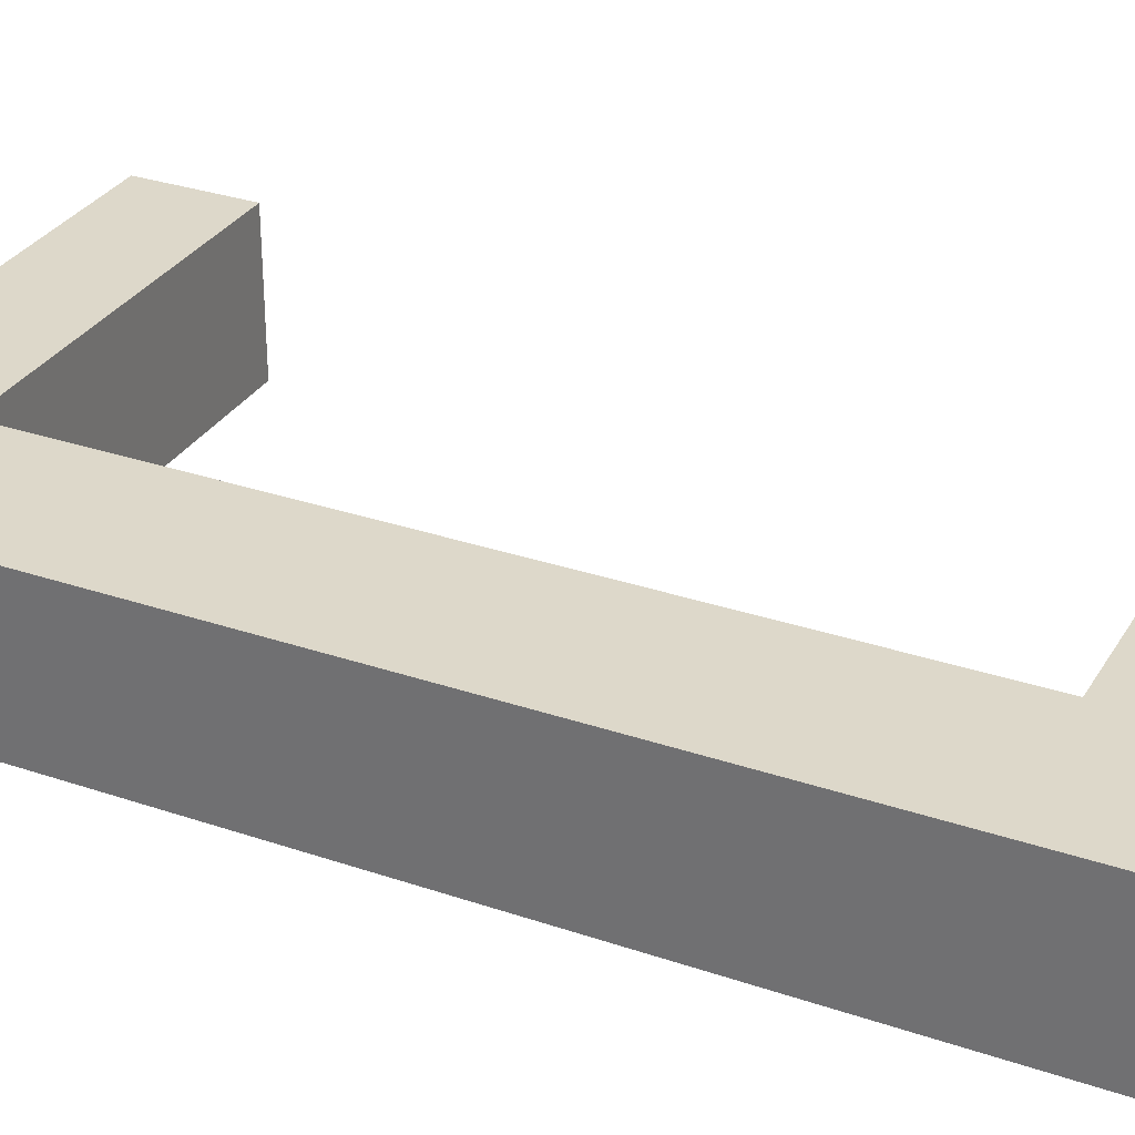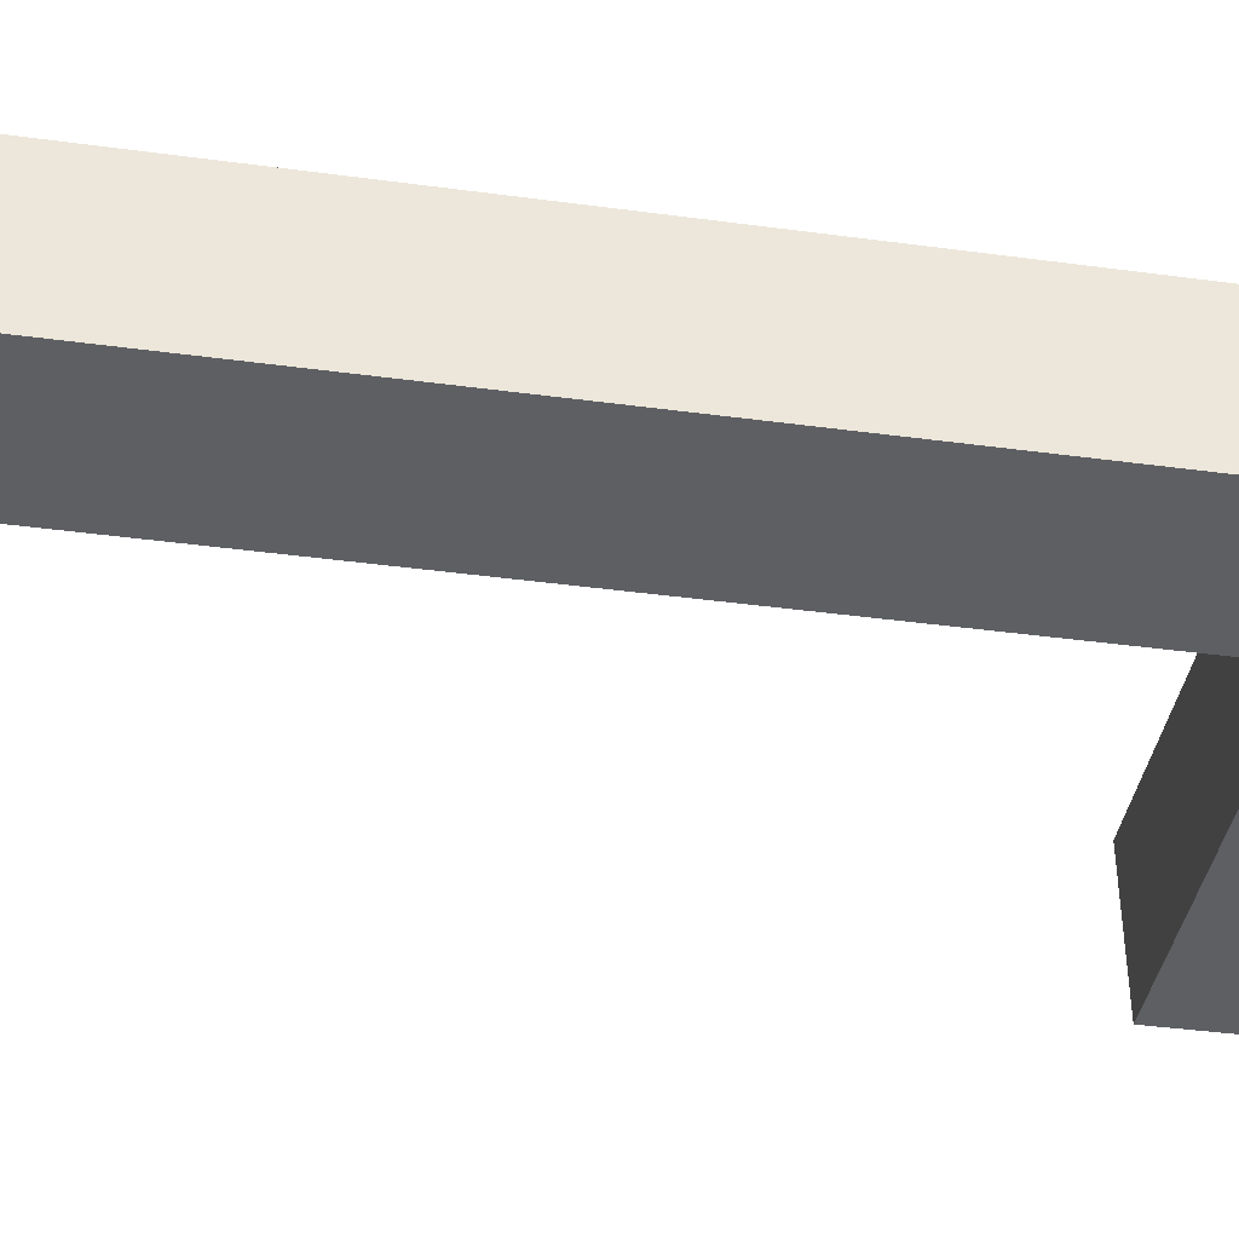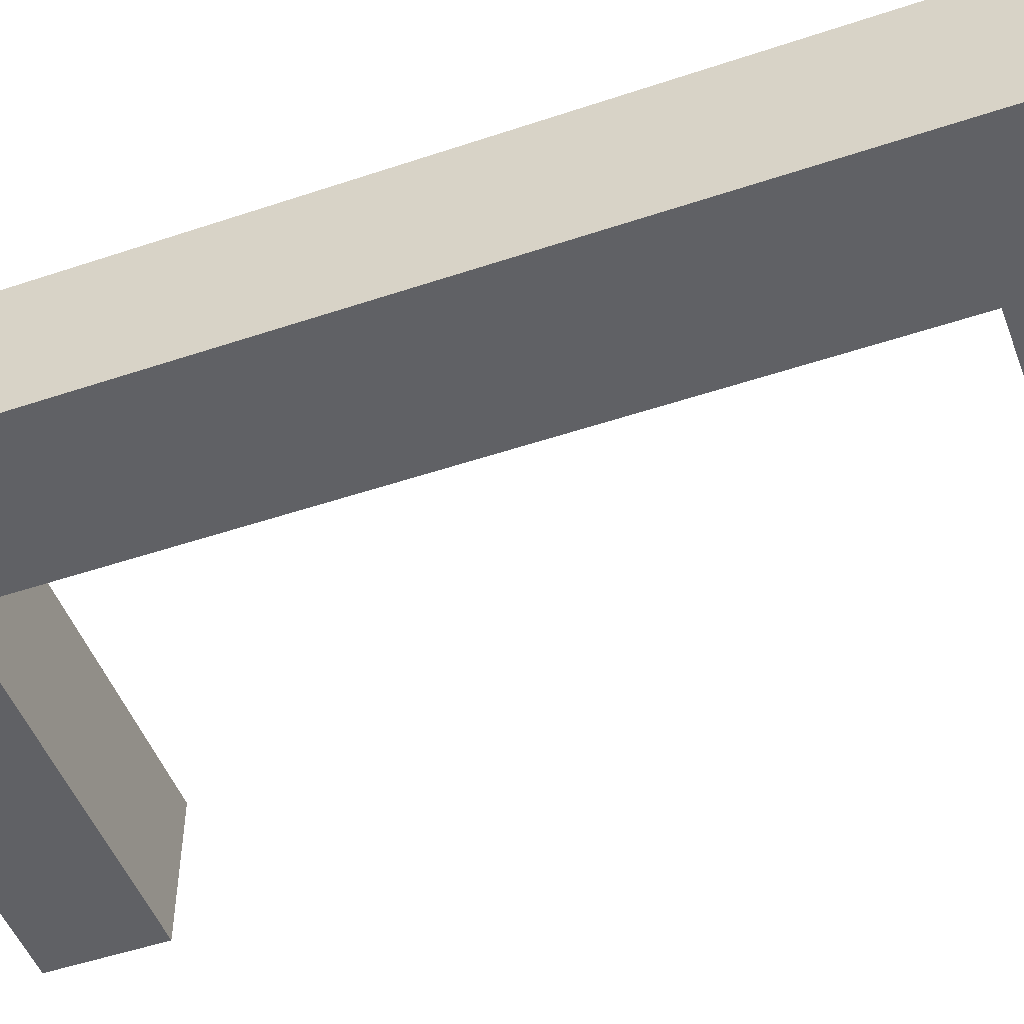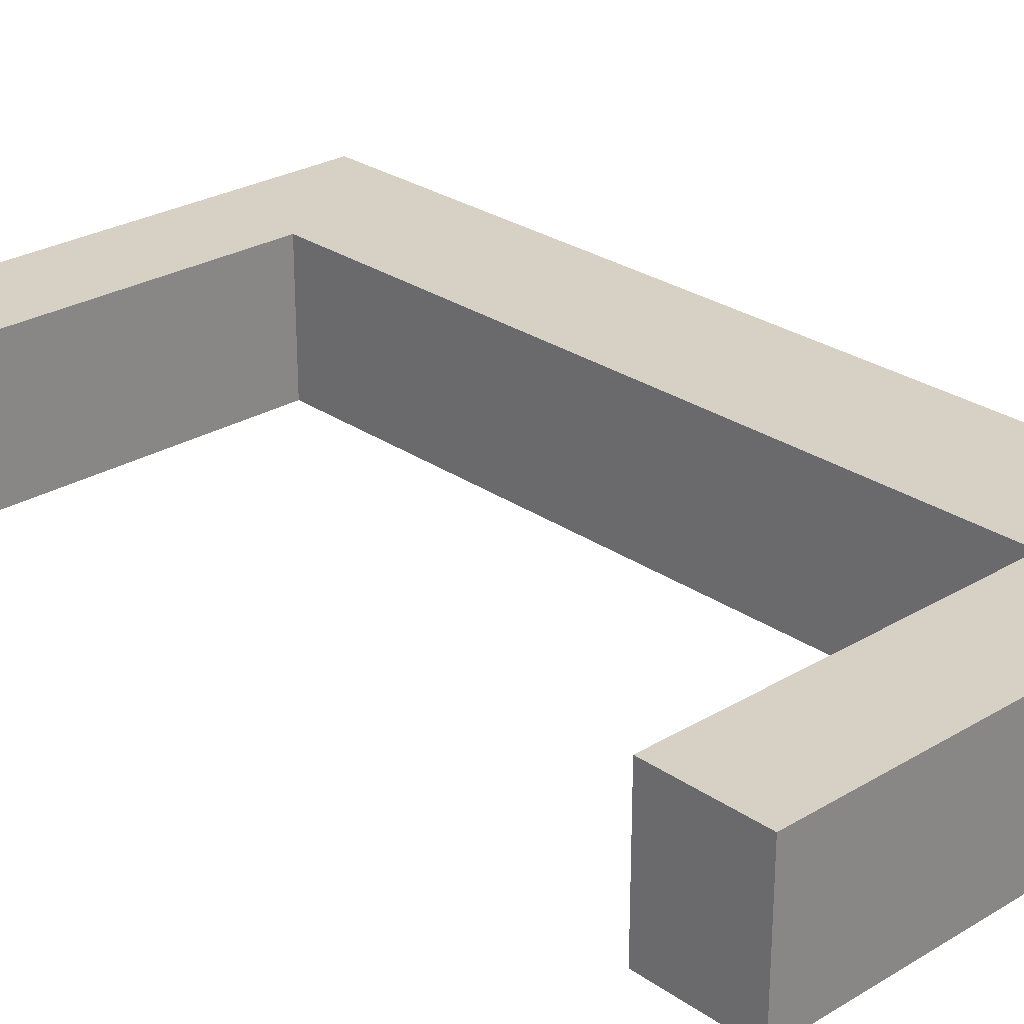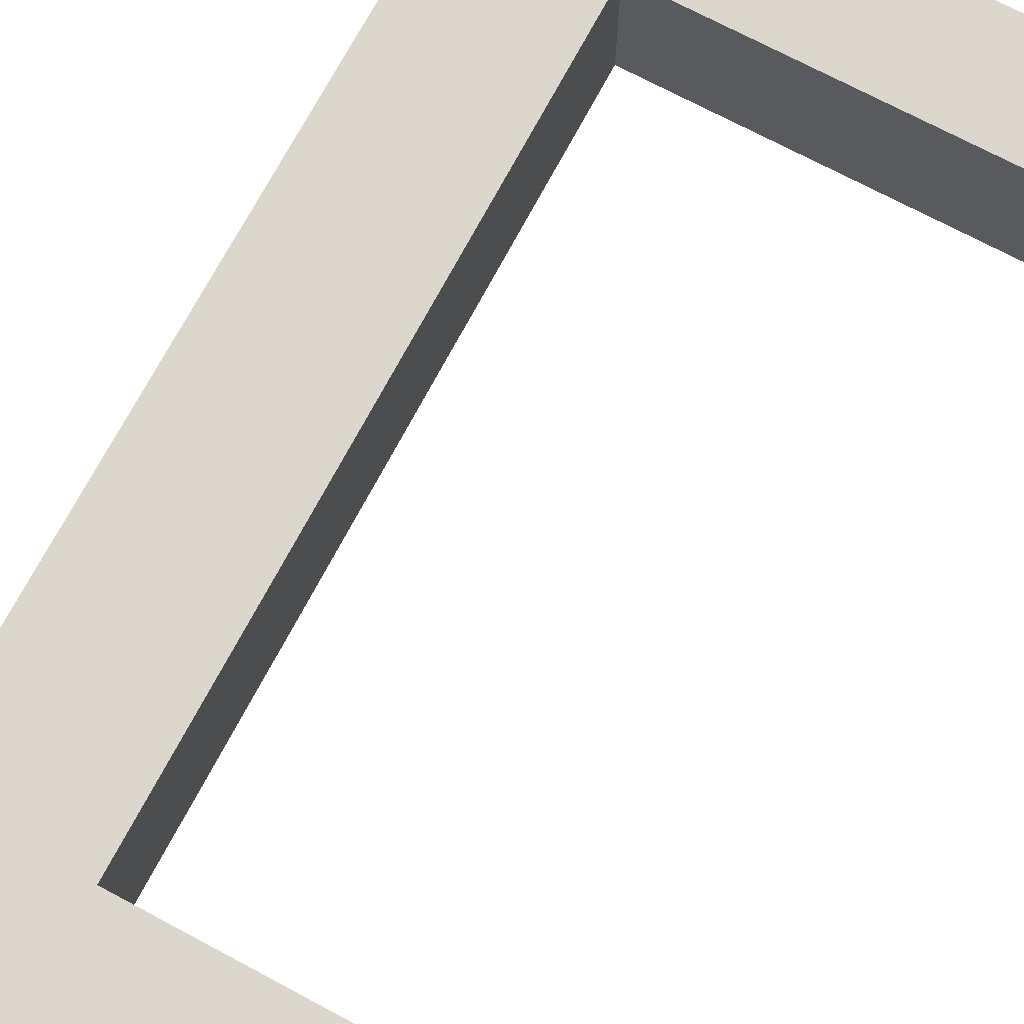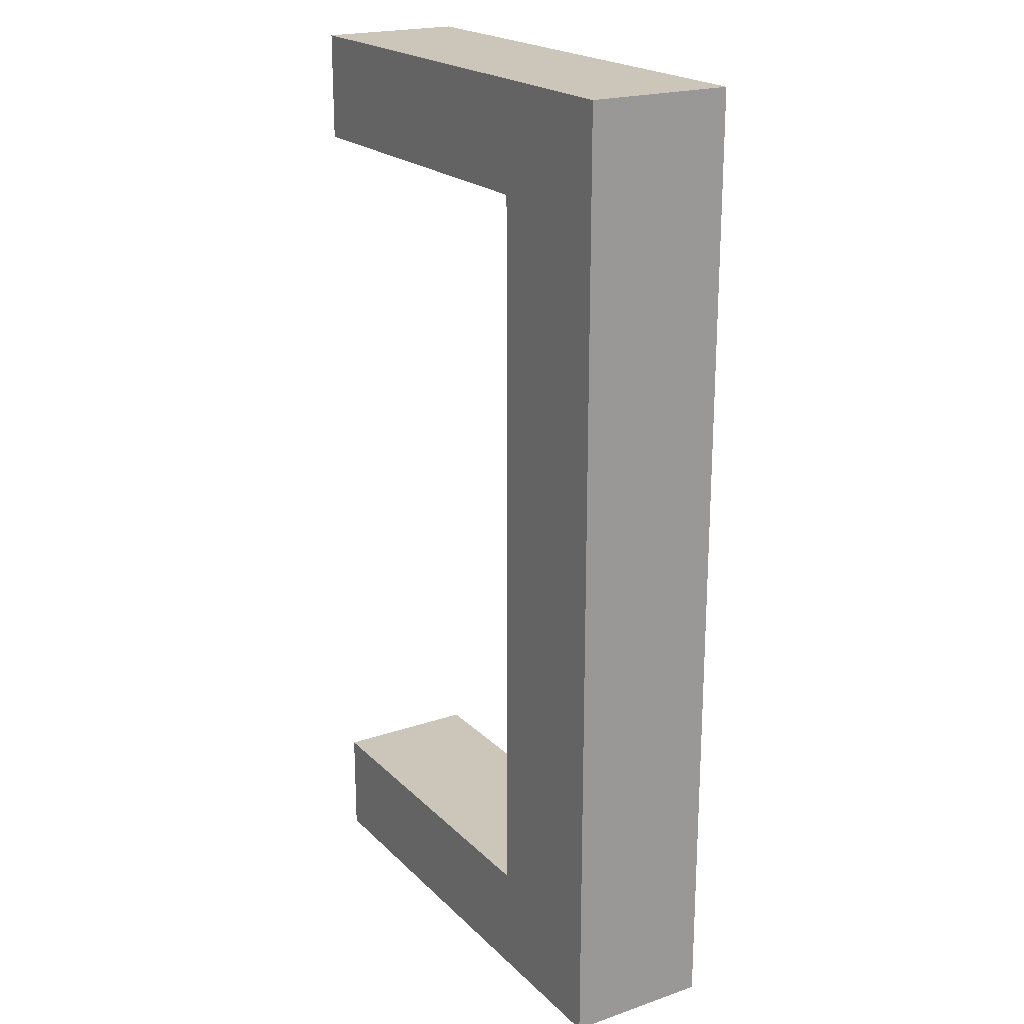
<metadata>
{"format":"obj","ext":"obj","renderer":"f3d","projection":"perspective","resolution":1024,"background":"white","views":[{"elev":31.0,"azim":116.0,"up":"+Z"},{"elev":-40.2,"azim":80.6,"up":"+Z"},{"elev":-49.6,"azim":110.4,"up":"+Z"},{"elev":26.8,"azim":-43.0,"up":"+Z"},{"elev":72.8,"azim":-152.0,"up":"+Z"},{"elev":20.9,"azim":58.6,"up":"+Y"}]}
</metadata>
<code>
g Body_01
v 0.1 0.1 0
v 0 0.1 0
v 0 0.13 0
v 0.14 0.13 0
v 0.1 -0.105 0
v 0.14 -0.135 0
v 0 -0.105 0
v 0 -0.135 0
v 0.14 -0.135 0
v 0.14 -0.135 0.04
v 0 -0.135 0.04
v 0 -0.135 0
v 0.1 -0.105 0.04
v 0 -0.105 0.04
v 0 -0.135 0.04
v 0.14 -0.135 0.04
v 0.1 0.1 0.04
v 0.14 0.13 0.04
v 0 0.1 0.04
v 0 0.13 0.04
v 0.1 0.1 0
v 0.1 0.1 0.04
v 0 0.1 0.04
v 0 0.1 0
v 0 -0.135 0
v 0 -0.135 0.04
v 0 -0.105 0.04
v 0 -0.105 0
v 0 0.13 0
v 0 0.13 0.04
v 0.14 0.13 0.04
v 0.14 0.13 0
v 0.1 -0.105 0
v 0.1 -0.105 0.04
v 0.1 0.1 0.04
v 0.1 0.1 0
v 0 0.1 0
v 0 0.1 0.04
v 0 0.13 0.04
v 0 0.13 0
v 0 -0.105 0
v 0 -0.105 0.04
v 0.1 -0.105 0.04
v 0.1 -0.105 0
v 0.14 0.13 0
v 0.14 0.13 0.04
v 0.14 -0.135 0.04
v 0.14 -0.135 0
f 1 2 3
f 3 4 1
f 5 1 4
f 4 6 5
f 7 5 6
f 6 8 7
f 9 10 11
f 11 12 9
f 13 14 15
f 15 16 13
f 17 13 16
f 16 18 17
f 19 17 18
f 18 20 19
f 21 22 23
f 23 24 21
f 25 26 27
f 27 28 25
f 29 30 31
f 31 32 29
f 33 34 35
f 35 36 33
f 37 38 39
f 39 40 37
f 41 42 43
f 43 44 41
f 45 46 47
f 47 48 45

</code>
